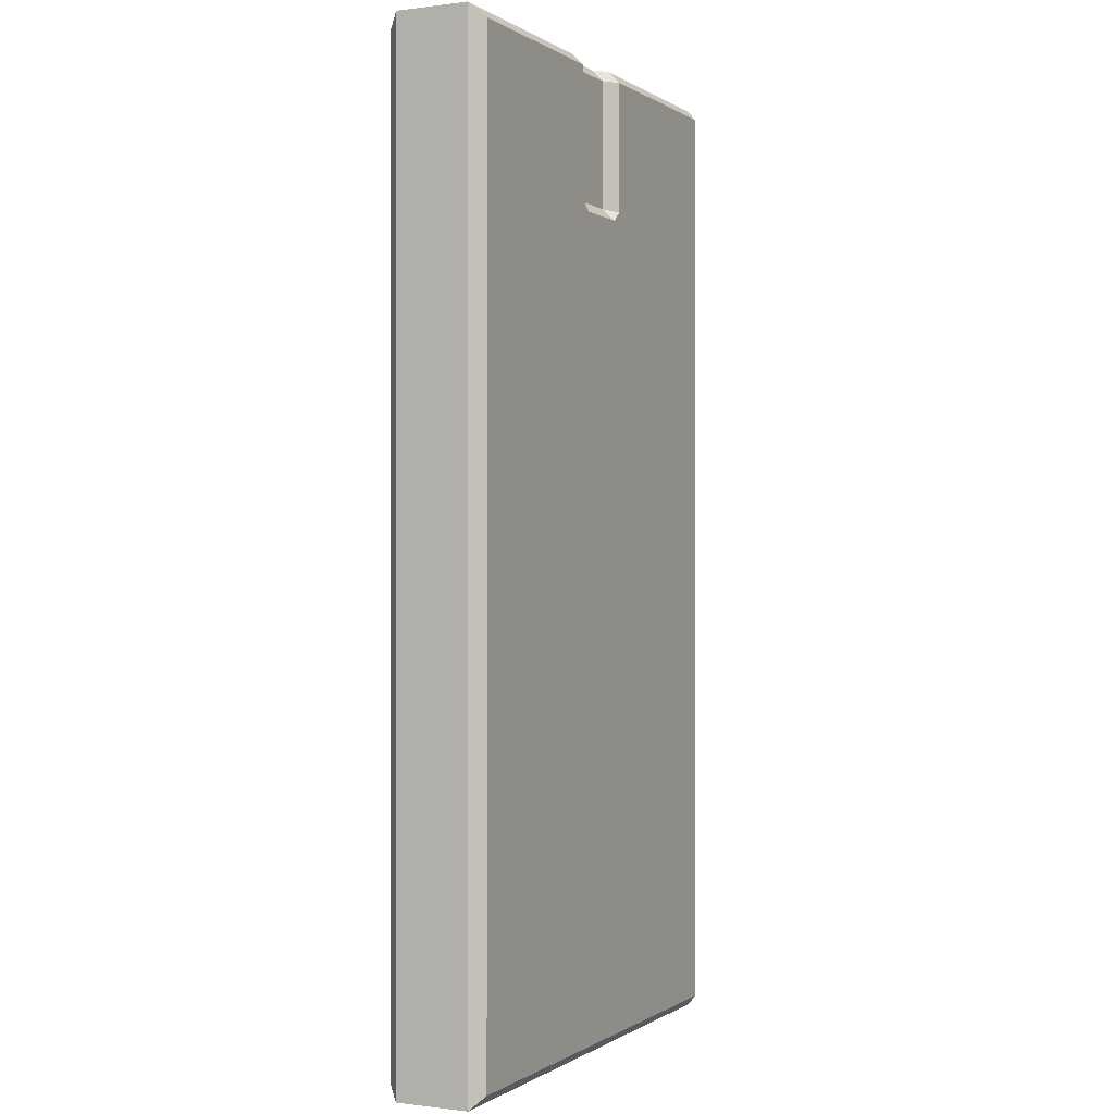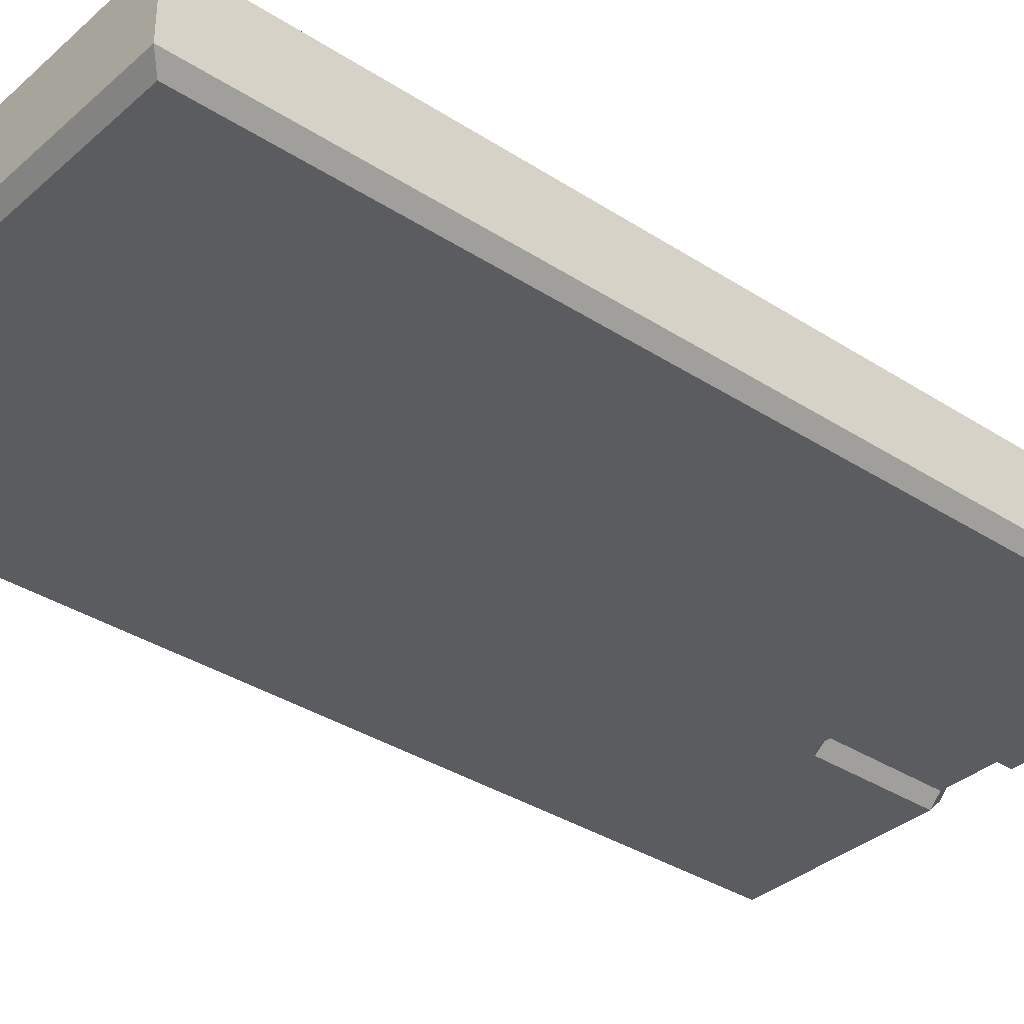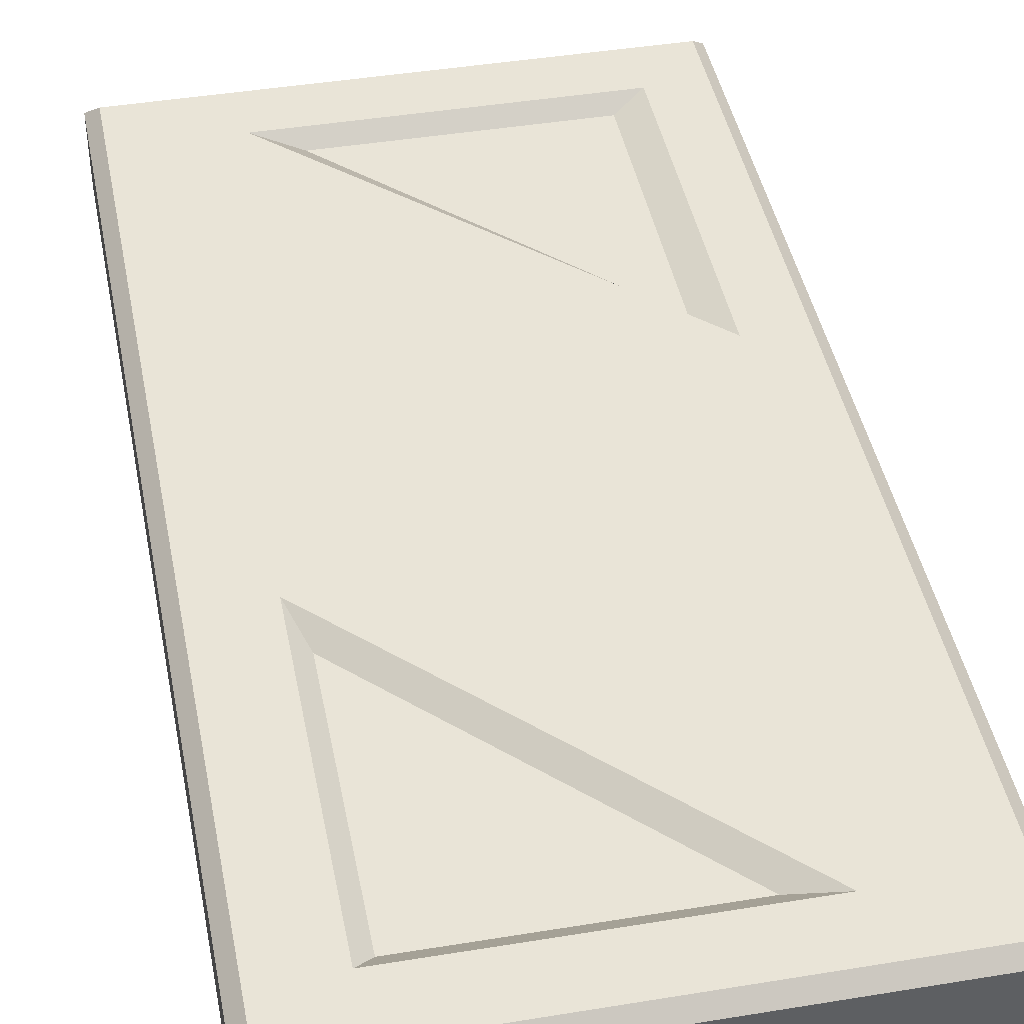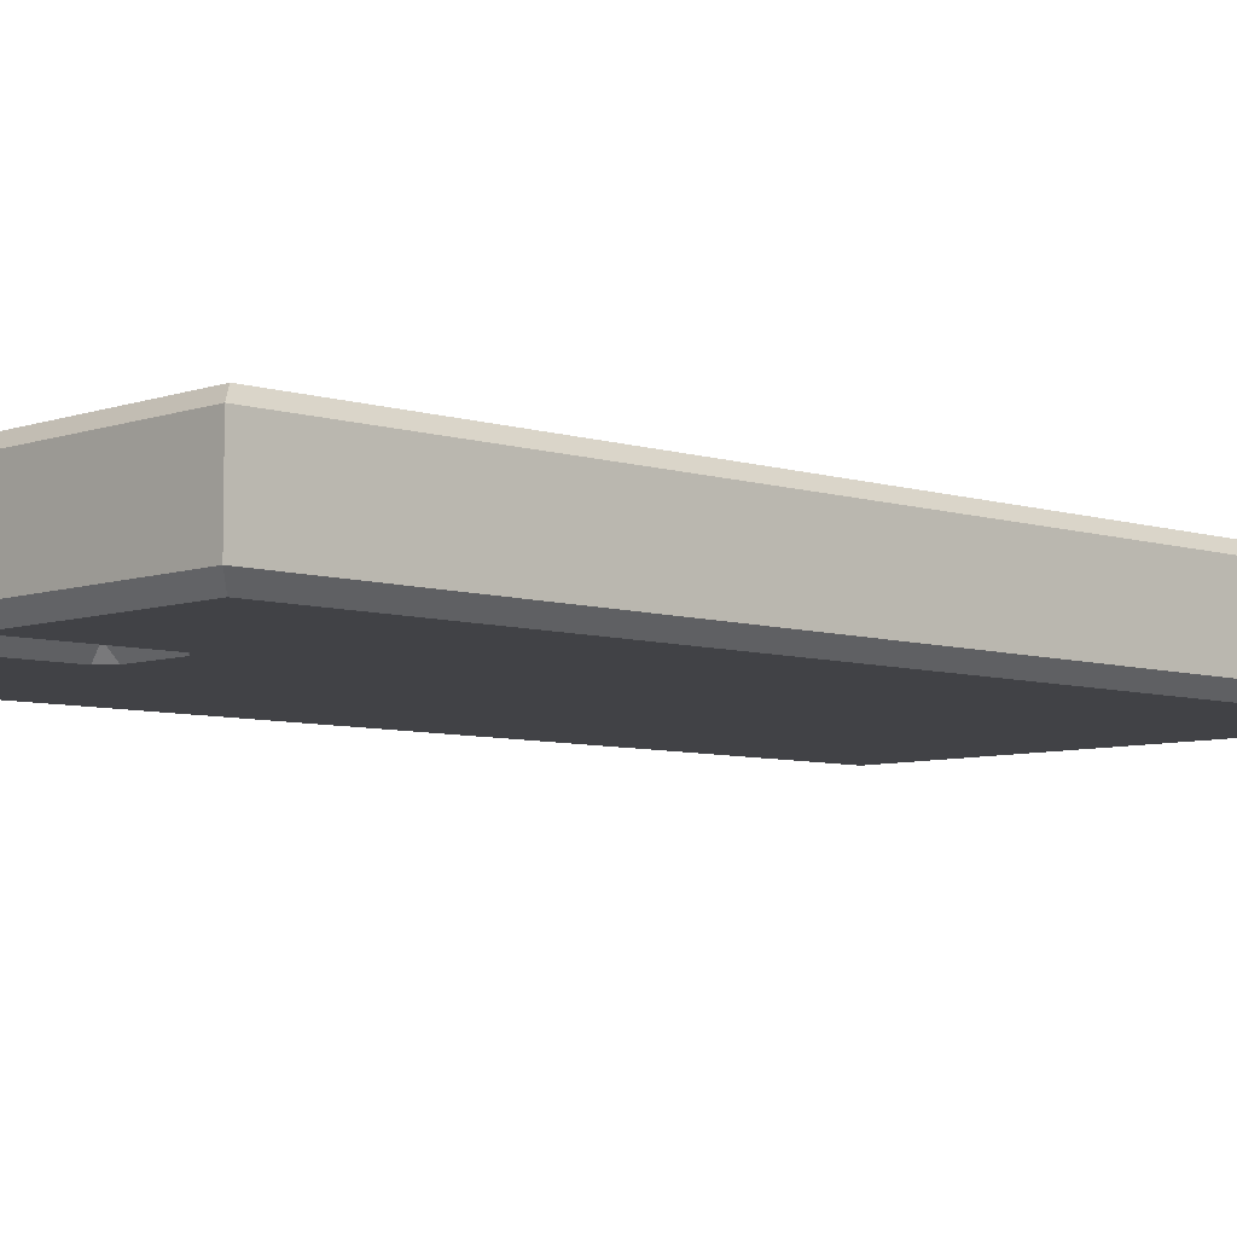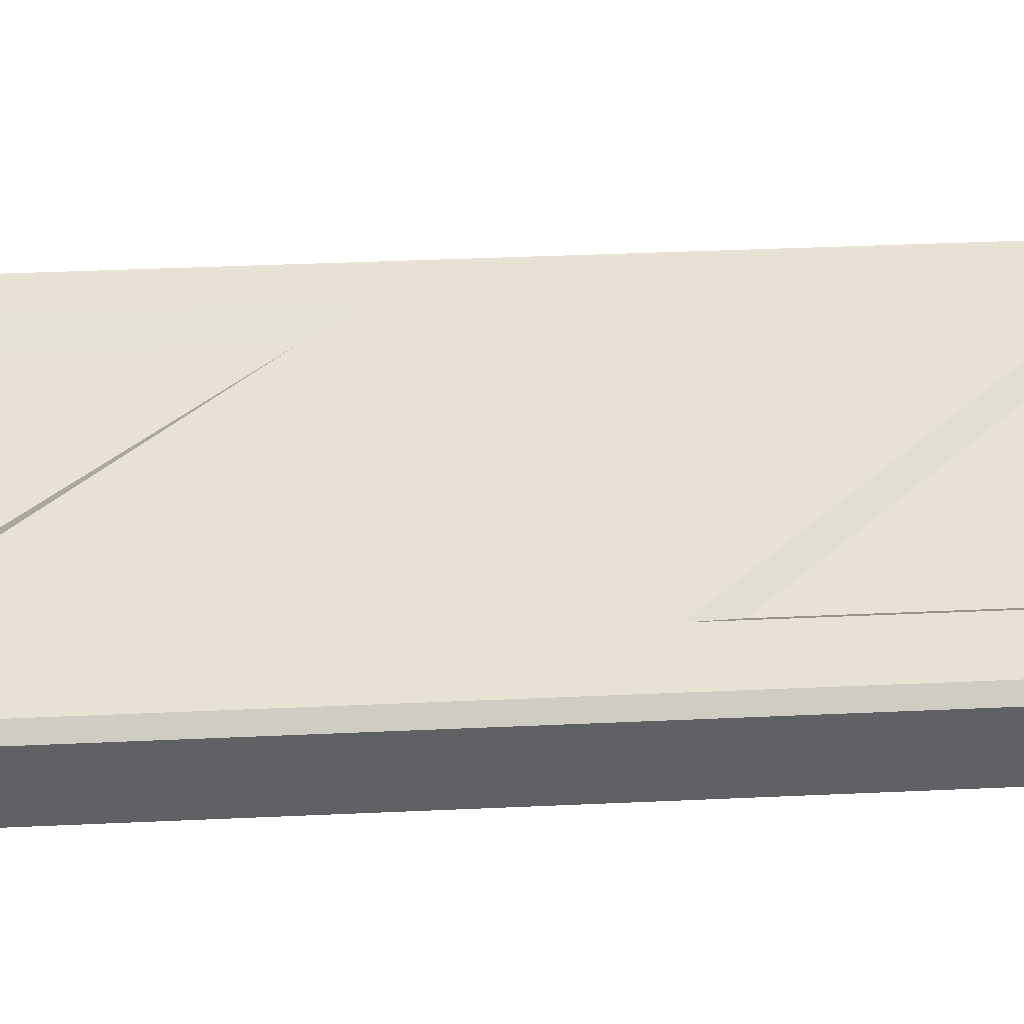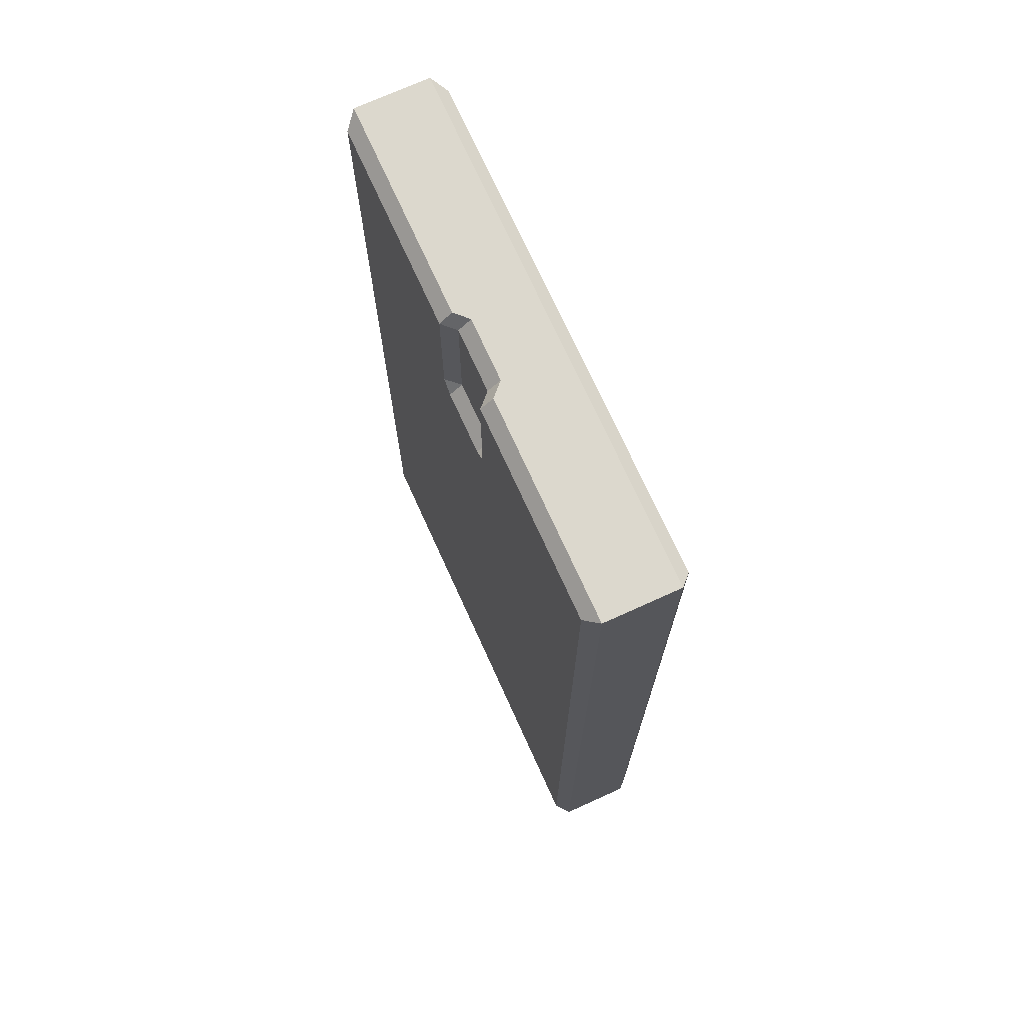
<metadata>
{"format":"obj","ext":"obj","renderer":"f3d","projection":"perspective","resolution":1024,"background":"white","views":[{"elev":-0.2,"azim":115.7,"up":"+Y"},{"elev":-35.0,"azim":49.2,"up":"+Z"},{"elev":43.3,"azim":-11.0,"up":"+Z"},{"elev":-6.6,"azim":-133.7,"up":"+Z"},{"elev":39.9,"azim":-93.2,"up":"+Z"},{"elev":72.5,"azim":-114.4,"up":"+Y"}]}
</metadata>
<code>
g housekit_wall_x1
v 1.456 2.274 0.1309
v 0.5595 3.197 0.1309
v 1.456 3.197 0.1309
v 0.2941 1.226 0.1309
v 1.19 0.3029 0.1309
v 0.2941 0.3029 0.1309
v 1.028 2.989 -0.175
v 0.9842 2.997 -0.1309
v 0.9842 2.953 -0.175
v 0.7658 2.953 -0.175
v 0.7658 2.997 -0.1309
v 0.7217 2.989 -0.175
v 1.555 2.116 0.175
v 1.456 2.274 0.1309
v 1.456 3.197 0.1309
v 1.555 3.254 0.175
v 1.555 3.254 0.175
v 1.456 3.197 0.1309
v 0.5595 3.197 0.1309
v 0.4032 3.254 0.175
v 0.4032 3.254 0.175
v 0.5595 3.197 0.1309
v 1.456 2.274 0.1309
v 1.555 2.116 0.175
v -0.0441 0 -0.1309
v -0.0441 0 0.1309
v 1.794 0 0.1309
v 1.794 0 -0.1309
v 6.676e-08 0.0441 0.175
v 1.75 0.0441 0.175
v 1.794 0 0.1309
v -0.0441 0 0.1309
v -0.0441 0 0.1309
v 3.338e-08 1.75 0.175
v 6.676e-08 0.0441 0.175
v -0.0441 1.75 0.1309
v 3.338e-08 3.456 0.175
v -0.0441 3.5 0.1309
v 1.75 0.0441 0.175
v 1.794 1.75 0.1309
v 1.794 0 0.1309
v 1.75 1.75 0.175
v 1.794 3.5 0.1309
v 1.75 3.456 0.175
v -0.0441 3.5 0.1309
v 1.794 3.5 0.1309
v 1.75 3.456 0.175
v 3.338e-08 3.456 0.175
v 6.676e-08 0.0441 -0.175
v -0.0441 1.75 -0.1309
v -0.0441 0 -0.1309
v 3.338e-08 1.75 -0.175
v 0 3.456 -0.175
v -0.0441 3.5 -0.1309
v -0.0441 0 -0.1309
v 1.794 0 -0.1309
v 1.75 0.0441 -0.175
v 6.676e-08 0.0441 -0.175
v 1.794 0 -0.1309
v 1.75 1.75 -0.175
v 1.75 0.0441 -0.175
v 1.794 1.75 -0.1309
v 1.75 3.456 -0.175
v 1.794 3.5 -0.1309
v -0.0441 1.75 -0.1309
v -0.0441 0 0.1309
v -0.0441 0 -0.1309
v -0.0441 1.75 0.1309
v -0.0441 3.5 -0.1309
v -0.0441 3.5 0.1309
v 1.794 1.75 0.1309
v 1.794 0 -0.1309
v 1.794 0 0.1309
v 1.794 1.75 -0.1309
v 1.794 3.5 0.1309
v 1.794 3.5 -0.1309
v 1.75 1.75 -0.175
v 3.338e-08 1.75 -0.175
v 6.676e-08 0.0441 -0.175
v 1.75 0.0441 -0.175
v 0.2389 1.384 0.175
v 0.2941 1.226 0.1309
v 0.2941 0.3029 0.1309
v 0.2389 0.2462 0.175
v 0.2389 0.2462 0.175
v 0.2941 0.3029 0.1309
v 1.19 0.3029 0.1309
v 1.347 0.2462 0.175
v 1.347 0.2462 0.175
v 1.19 0.3029 0.1309
v 0.2941 1.226 0.1309
v 0.2389 1.384 0.175
v 1.794 3.5 -0.1309
v 1.028 3.5 -0.1309
v 1.028 3.456 -0.175
v 1.75 3.456 -0.175
v 0.9842 3.5 -0.08681
v 0.7658 3.5 -0.08681
v 0.7658 3.456 -0.1309
v 0.9842 3.456 -0.1309
v 0.7658 3.5 -0.08681
v 0.7217 3.5 -0.1309
v 0.7217 3.456 -0.175
v 0.7658 3.456 -0.1309
v 1.028 3.5 -0.1309
v 0.9842 3.5 -0.08681
v 0.9842 3.456 -0.1309
v 1.028 3.456 -0.175
v 0.9842 2.953 -0.175
v 0.9842 2.997 -0.1309
v 0.7658 2.997 -0.1309
v 0.7658 2.953 -0.175
v 1.028 2.989 -0.175
v 1.028 3.456 -0.175
v 0.9842 3.456 -0.1309
v 0.9842 2.997 -0.1309
v 0.9842 2.997 -0.1309
v 0.9842 3.456 -0.1309
v 0.7658 3.456 -0.1309
v 0.7658 2.997 -0.1309
v 0.7658 2.997 -0.1309
v 0.7658 3.456 -0.1309
v 0.7217 3.456 -0.175
v 0.7217 2.989 -0.175
v 1.75 3.456 -0.175
v 1.028 3.456 -0.175
v 1.028 2.989 -0.175
v 1.75 1.75 -0.175
v 0.9842 2.953 -0.175
v 0.7658 2.953 -0.175
v 3.338e-08 1.75 -0.175
v 0.7217 2.989 -0.175
v 0 3.456 -0.175
v 0.7217 3.456 -0.175
v 1.028 3.5 -0.1309
v 1.794 3.5 -0.1309
v 1.794 3.5 0.1309
v 0.9842 3.5 -0.08681
v -0.0441 3.5 0.1309
v 0.7658 3.5 -0.08681
v 0.7217 3.5 -0.1309
v -0.0441 3.5 -0.1309
v 0 3.456 -0.175
v 0.7217 3.456 -0.175
v 0.7217 3.5 -0.1309
v -0.0441 3.5 -0.1309
v 1.75 3.456 0.175
v 0.4032 3.254 0.175
v 3.338e-08 3.456 0.175
v 3.338e-08 1.75 0.175
v 1.555 3.254 0.175
v 1.555 2.116 0.175
v 1.75 1.75 0.175
v 6.676e-08 0.0441 0.175
v 1.347 0.2462 0.175
v 1.75 0.0441 0.175
v 1.75 1.75 0.175
v 0.2389 0.2462 0.175
v 0.2389 1.384 0.175
v 3.338e-08 1.75 0.175
g housekit_wall_x1_0
f 3 2 1
f 6 5 4
f 9 8 7
f 12 11 10
f 15 14 13
f 16 15 13
f 19 18 17
f 20 19 17
f 23 22 21
f 24 23 21
f 27 26 25
f 28 27 25
f 31 30 29
f 32 31 29
f 35 34 33
f 34 36 33
f 36 34 37
f 38 36 37
f 41 40 39
f 40 42 39
f 42 40 43
f 44 42 43
f 47 46 45
f 48 47 45
f 51 50 49
f 50 52 49
f 52 50 53
f 50 54 53
f 57 56 55
f 58 57 55
f 61 60 59
f 60 62 59
f 62 60 63
f 64 62 63
f 67 66 65
f 66 68 65
f 69 65 68
f 70 69 68
f 73 72 71
f 72 74 71
f 75 71 74
f 76 75 74
f 79 78 77
f 80 79 77
f 83 82 81
f 84 83 81
f 87 86 85
f 88 87 85
f 91 90 89
f 92 91 89
f 95 94 93
f 96 95 93
f 99 98 97
f 100 99 97
f 103 102 101
f 104 103 101
f 107 106 105
f 108 107 105
f 111 110 109
f 112 111 109
f 115 114 113
f 116 115 113
f 119 118 117
f 120 119 117
f 123 122 121
f 124 123 121
f 127 126 125
f 128 127 125
f 128 129 127
f 130 129 128
f 131 130 128
f 130 131 132
f 131 133 132
f 133 134 132
f 137 136 135
f 138 137 135
f 137 138 139
f 138 140 139
f 141 139 140
f 141 142 139
f 145 144 143
f 146 145 143
f 149 148 147
f 150 148 149
f 148 151 147
f 150 152 148
f 147 151 153
f 150 153 152
f 151 152 153
f 156 155 154
f 157 155 156
f 155 158 154
f 157 159 155
f 154 158 160
f 157 160 159
f 158 159 160

</code>
